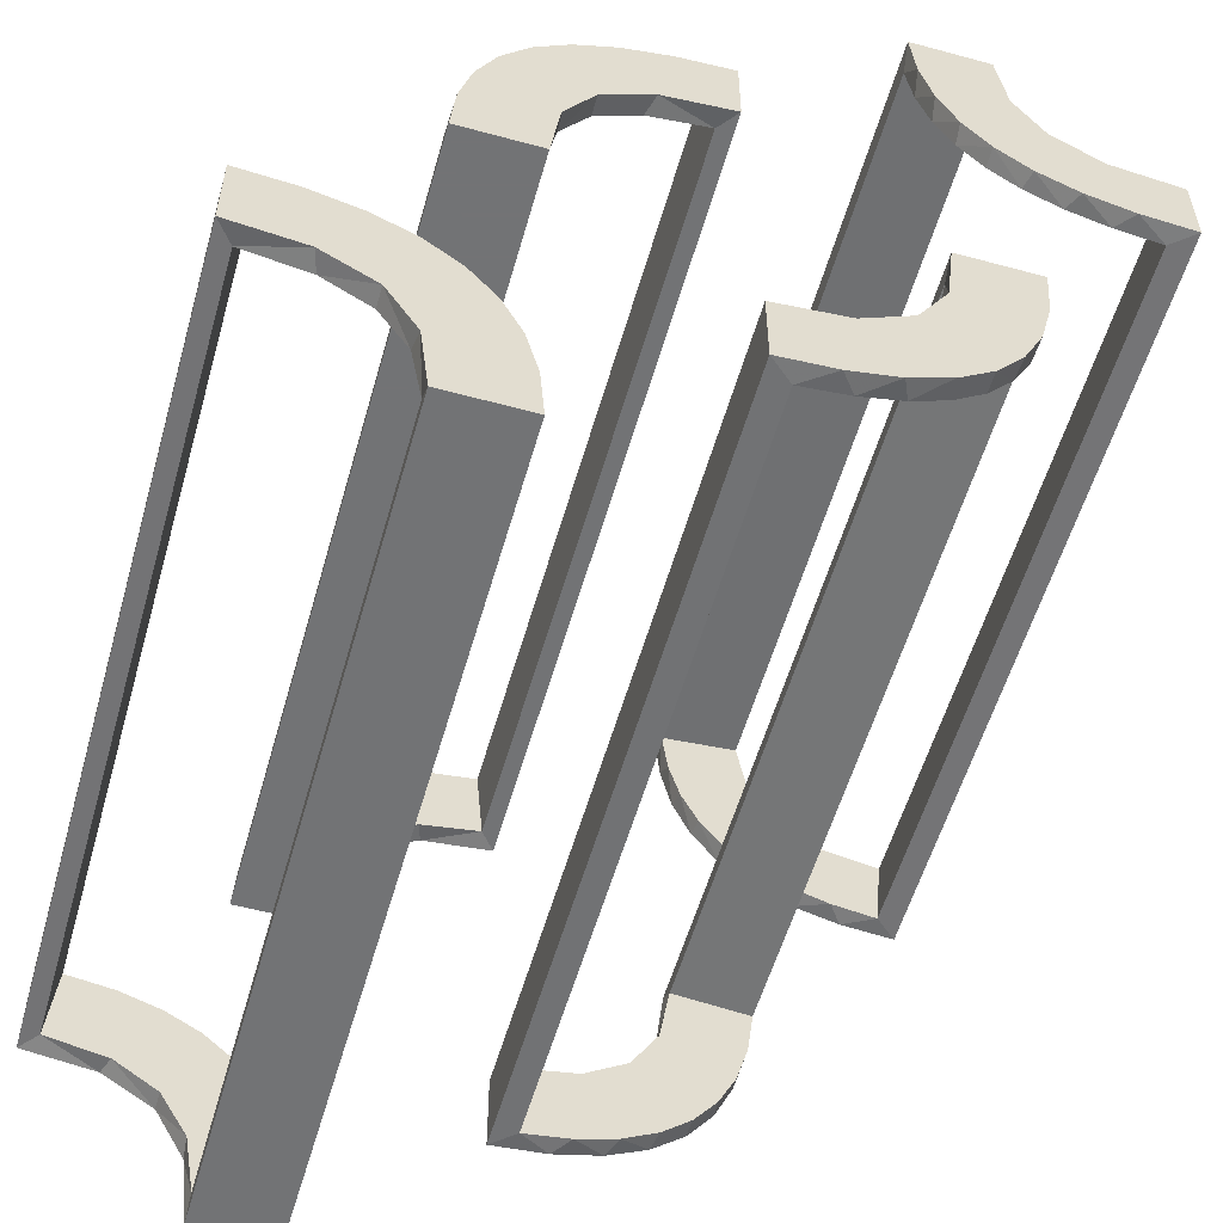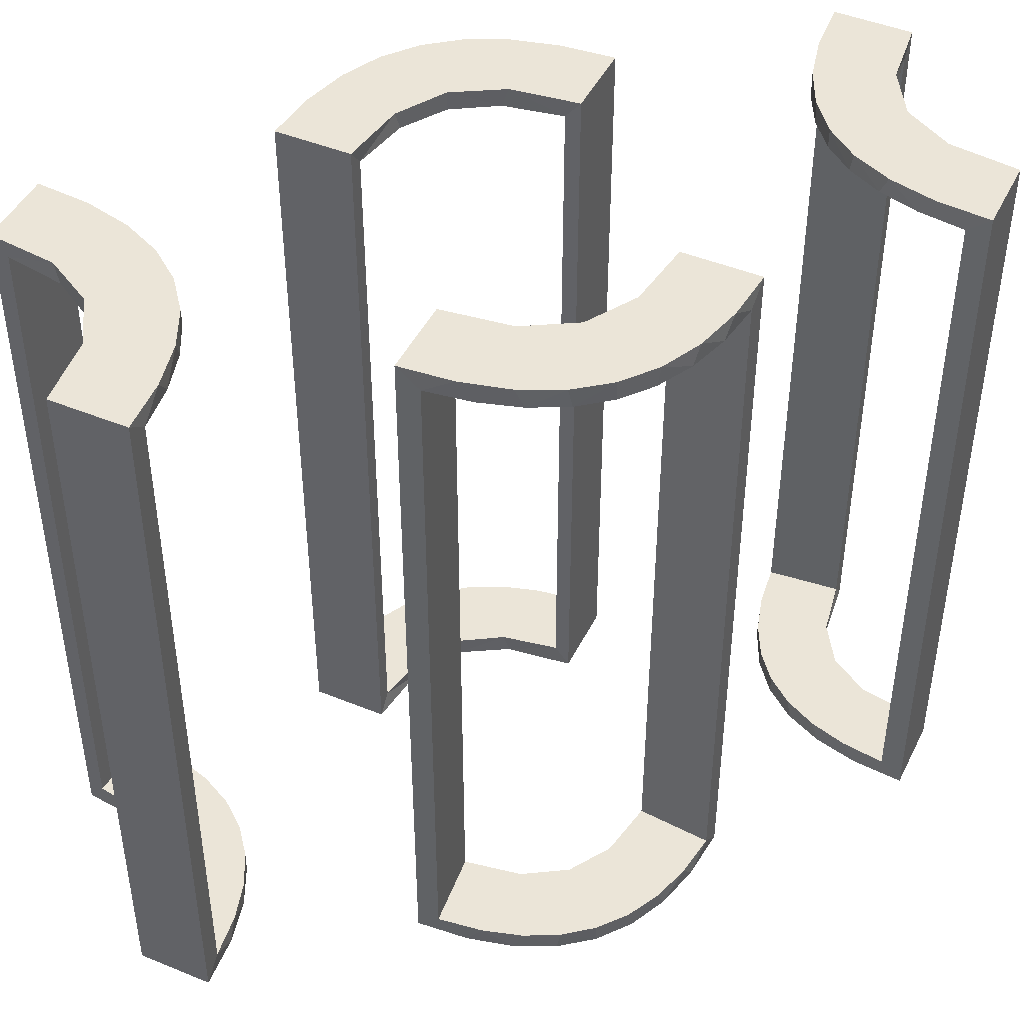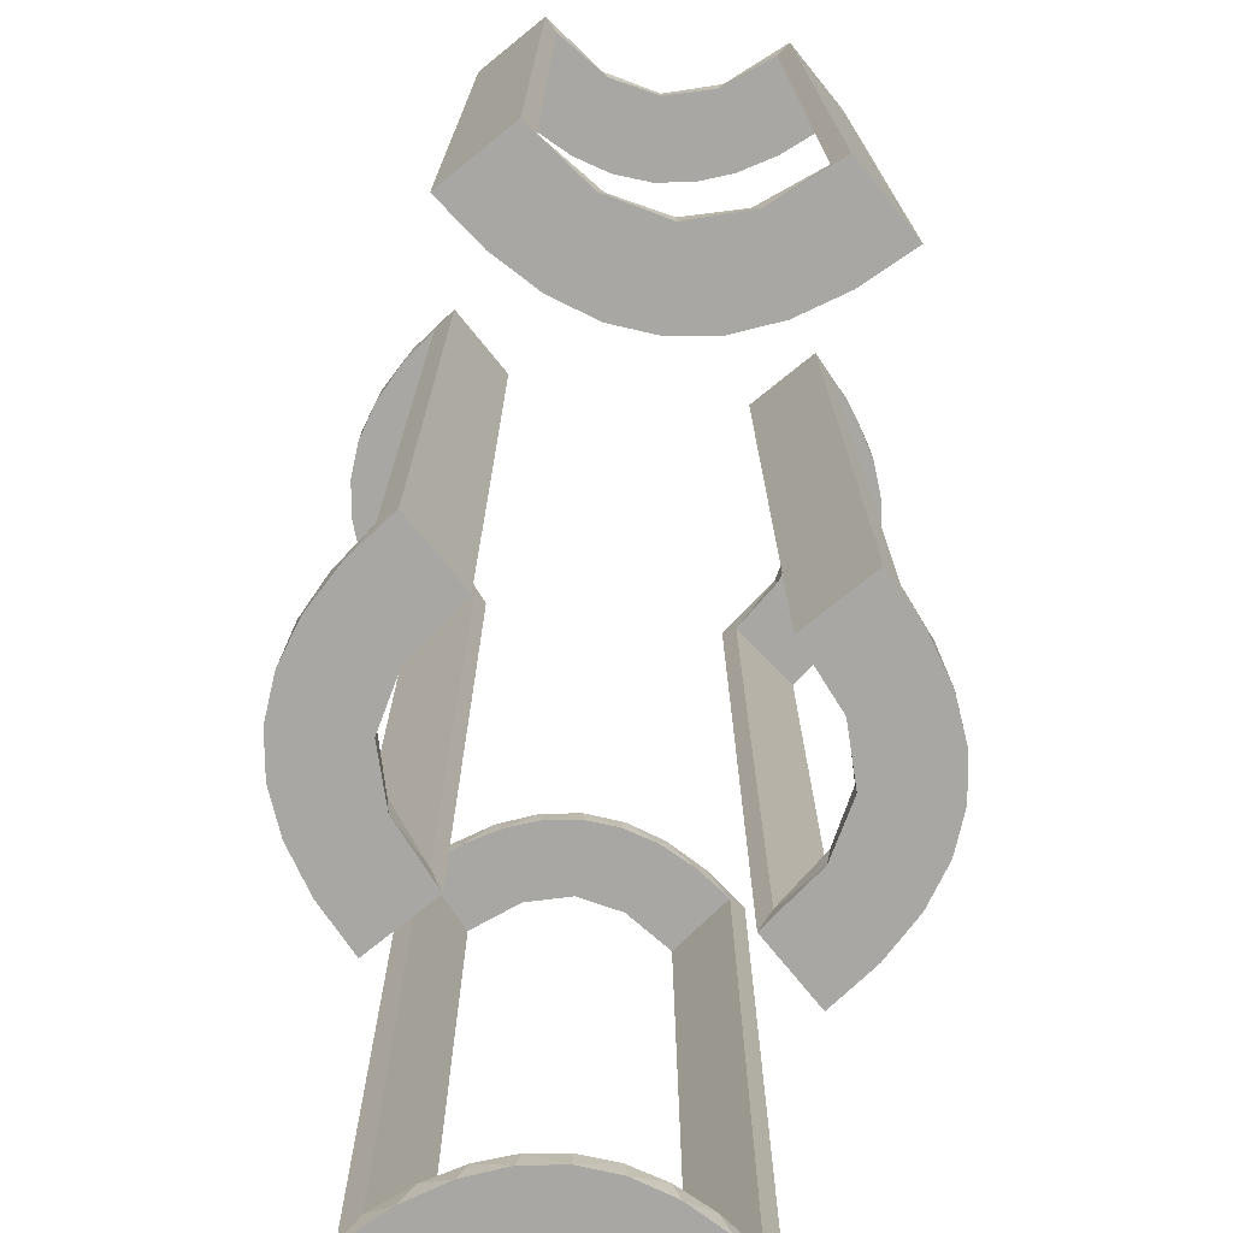
<metadata>
{"format":"obj","ext":"obj","renderer":"f3d","projection":"perspective","resolution":1024,"background":"white","views":[{"elev":-55.9,"azim":-15.9,"up":"+Y"},{"elev":45.7,"azim":-154.7,"up":"+Z"},{"elev":-74.5,"azim":-51.0,"up":"+Z"}]}
</metadata>
<code>
v -0.2092 -0.4111 -0.475
v -0.2092 -0.4111 0.475
v -0.1011 0.1857 -0.475
v 0.3591 0.2245 -0.475
v 0.3591 0.2245 0.475
v -0.1909 0.09599 0.475
v -0.1909 0.09599 -0.475
v -0.1452 0.2747 0.475
v -0.3192 -0.2442 -0.5
v -0.3192 -0.2442 0.5
v 0.4111 0.2092 -0.475
v 0.4111 0.2092 0.475
v 0.134 -0.2789 -0.5
v 0.134 -0.2789 0.5
v -0.2771 -0.2771 -0.475
v -0.2771 -0.2771 -0.5
v -0.2771 -0.2771 0.5
v -0.2771 -0.2771 0.475
v -0.09324 0.29 0.475
v -0.09324 0.29 -0.475
v 0.2472 0.3145 -0.475
v 0.2472 0.3145 0.475
v 0.03392 -0.298 0
v 0.03392 -0.298 -0.475
v 0.03392 -0.298 0.2375
v 0.03392 -0.298 -0.2375
v 0.03392 -0.298 0.475
v 0.4109 0.3109 -0.5
v 0.4109 0.3109 0.5
v -0.2572 0.1847 0.475
v -0.2572 0.1847 -0.475
v -0.09346 0.1883 0.5
v -0.09346 0.1883 -0.5
v 0.2798 -0.1401 -0.475
v 0.2798 -0.1401 0.475
v 0.2012 0.4704 0
v 0.2012 0.4704 -0.475
v 0.2012 0.4704 0.2375
v 0.2012 0.4704 -0.2375
v 0.2012 0.4704 0.475
v -0.2272 0.2221 -0.475
v -0.2272 0.2221 -0.5
v -0.2272 0.2221 0.5
v -0.2272 0.2221 0.475
v -0.2245 -0.3591 -0.475
v -0.2245 -0.3591 0.475
v 0.2602 -0.18 -0.5
v 0.2602 -0.18 0.5
v -0.3031 0.02878 0
v -0.3031 0.02878 -0.475
v -0.3031 0.02878 0.2375
v -0.3031 0.02878 -0.2375
v -0.3031 0.02878 0.475
v 0.3 0.5 0
v 0.3 0.5 -0.5
v 0.3 0.5 0.5
v -0.2442 -0.3192 -0.5
v -0.2442 -0.3192 0.5
v -0.2044 -0.0007887 0
v -0.2044 -0.0007887 0.25
v -0.2044 -0.0007887 -0.5
v -0.2044 -0.0007887 0.5
v 0.004353 -0.2992 0
v 0.004353 -0.2992 -0.5
v 0.004353 -0.1992 0
v 0.004353 -0.1992 -0.5
v 0.004353 -0.1992 -0.25
v 0.3109 0.4109 -0.5
v 0.3109 0.4109 0.5
v 0.1011 -0.1857 0.475
v -0.1852 0.255 0.5
v -0.1852 0.255 -0.5
v -0.3135 -0.4032 -0.475
v -0.3135 -0.4032 0.475
v 0.4306 0.2056 -0.5
v 0.4306 0.2056 0.5
v -0.4032 -0.3135 -0.475
v -0.4032 -0.3135 0.475
v 0.1899 -0.2521 -0.475
v 0.1899 -0.2521 0.475
v -0.2952 0.0881 0.475
v -0.2952 0.0881 -0.475
v -0.07372 0.2936 0.5
v 0.1565 -0.1514 -0.475
v 0.1565 -0.1514 -0.5
v 0.1565 -0.1514 0.5
v 0.1565 -0.1514 0.475
v -0.3145 -0.2472 -0.475
v -0.3145 -0.2472 0.475
v -0.3479 -0.3479 -0.475
v -0.3479 -0.3479 -0.5
v -0.3479 -0.3479 0.5
v -0.3479 -0.3479 0.475
v 0.2 0.5 0
v 0.2 0.5 0.25
v 0.2 0.5 -0.5
v 0.2 0.5 0.5
v 0.2 0.5 -0.25
v 0.2204 0.3704 -0.5
v 0.2204 0.3704 0.5
v -0.1452 0.2747 -0.475
v 0.2042 -0.01962 0
v 0.2042 -0.01962 -0.1583
v 0.2042 -0.01962 -0.3167
v 0.2042 -0.01962 -0.475
v 0.2042 -0.01962 0.475
v 0.2042 -0.01962 0.3167
v 0.2042 -0.01962 0.1583
v -0.284 0.1289 -0.5
v -0.284 0.1289 0.5
v -0.3001 -0.4796 0
v -0.3001 -0.4796 -0.1583
v -0.3001 -0.4796 -0.3167
v -0.3001 -0.4796 -0.475
v -0.3001 -0.4796 0.475
v -0.3001 -0.4796 0.3167
v -0.3001 -0.4796 0.1583
v -0.3704 -0.2204 -0.5
v -0.3704 -0.2204 0.5
v 0.4796 0.3001 0
v 0.4796 0.3001 -0.1583
v 0.4796 0.3001 -0.3167
v 0.4796 0.3001 -0.475
v 0.4796 0.3001 0.475
v 0.4796 0.3001 0.3167
v 0.4796 0.3001 0.1583
v -0.4704 -0.2012 0
v -0.4704 -0.2012 -0.475
v -0.4704 -0.2012 0.2375
v -0.4704 -0.2012 -0.2375
v -0.4704 -0.2012 0.475
v -0.02476 0.1991 0
v -0.02476 0.1991 0.475
v -0.02476 0.1991 0.3167
v -0.02476 0.1991 0.1583
v -0.02476 0.1991 0
v -0.02476 0.1991 -0.1583
v -0.02476 0.1991 -0.3167
v -0.02476 0.1991 -0.475
v 0.3044 0.0007887 0
v 0.3044 0.0007887 -0.5
v 0.3044 0.0007887 0.5
v 0.3044 0.0007887 -0.25
v 0.07373 -0.2936 -0.5
v 0.2056 0.4306 -0.5
v 0.2056 0.4306 0.5
v 0.004351 -0.1992 0
v 0.004351 -0.1992 0.5
v 0.004351 -0.2992 0
v 0.004351 -0.2992 0.25
v 0.004351 -0.2992 0.5
v 0.1935 -0.08832 -0.5
v 0.1935 -0.08832 0.5
v -0.2987 0.06859 0.5
v -0.2987 0.06859 -0.5
v -0.5 -0.2 0
v -0.5 -0.2 -0.5
v -0.5 -0.2 0.5
v -0.5 -0.3 0
v -0.5 -0.3 0.25
v -0.5 -0.3 -0.5
v -0.5 -0.3 0.5
v -0.5 -0.3 -0.25
v 0.5 0.3 0
v 0.5 0.3 0.25
v 0.5 0.3 -0.5
v 0.5 0.3 0.5
v 0.5 0.3 -0.25
v 0.5 0.2 0
v 0.5 0.2 -0.5
v 0.5 0.2 0.5
v 0.2987 -0.06859 -0.5
v 0.2987 -0.06859 0.5
v -0.1935 0.08832 -0.5
v -0.1935 0.08832 0.5
v -0.004351 0.2992 0
v -0.004351 0.2992 0.25
v -0.004351 0.2992 0.5
v -0.004351 0.1992 0
v -0.004351 0.1992 0.5
v -0.2056 -0.4306 -0.5
v -0.2056 -0.4306 0.5
v -0.07373 0.2936 -0.5
v -0.3044 -0.0007887 0
v -0.3044 -0.0007887 -0.5
v -0.3044 -0.0007887 0.5
v -0.3044 -0.0007887 -0.25
v 0.02476 -0.1991 0
v 0.02476 -0.1991 -0.1583
v 0.02476 -0.1991 -0.3167
v 0.02476 -0.1991 -0.475
v 0.02476 -0.1991 0
v 0.02476 -0.1991 0.475
v 0.02476 -0.1991 0.3167
v 0.02476 -0.1991 0.1583
v 0.4704 0.2012 0
v 0.4704 0.2012 -0.475
v 0.4704 0.2012 0.2375
v 0.4704 0.2012 -0.2375
v 0.4704 0.2012 0.475
v -0.4796 -0.3001 0
v -0.4796 -0.3001 -0.1583
v -0.4796 -0.3001 -0.3167
v -0.4796 -0.3001 -0.475
v -0.4796 -0.3001 0.475
v -0.4796 -0.3001 0.3167
v -0.4796 -0.3001 0.1583
v 0.3704 0.2204 -0.5
v 0.3704 0.2204 0.5
v 0.3001 0.4796 0
v 0.3001 0.4796 -0.1583
v 0.3001 0.4796 -0.3167
v 0.3001 0.4796 -0.475
v 0.3001 0.4796 0.475
v 0.3001 0.4796 0.3167
v 0.3001 0.4796 0.1583
v 0.284 -0.1289 -0.5
v 0.284 -0.1289 0.5
v -0.2042 0.01962 0
v -0.2042 0.01962 -0.1583
v -0.2042 0.01962 -0.3167
v -0.2042 0.01962 -0.475
v -0.2042 0.01962 0.475
v -0.2042 0.01962 0.3167
v -0.2042 0.01962 0.1583
v 0.1452 -0.2747 -0.475
v -0.2204 -0.3704 -0.5
v -0.2204 -0.3704 0.5
v -0.2 -0.5 0
v -0.2 -0.5 0.25
v -0.2 -0.5 -0.5
v -0.2 -0.5 0.5
v -0.2 -0.5 -0.25
v 0.3479 0.3479 -0.475
v 0.3479 0.3479 -0.5
v 0.3479 0.3479 0.5
v 0.3479 0.3479 0.475
v 0.3145 0.2472 -0.475
v 0.3145 0.2472 0.475
v -0.1565 0.1514 0.5
v -0.1565 0.1514 0.475
v -0.1565 0.1514 -0.475
v -0.1565 0.1514 -0.5
v 0.07372 -0.2936 0.5
v 0.2952 -0.0881 -0.475
v 0.2952 -0.0881 0.475
v -0.1899 0.2521 -0.475
v -0.1899 0.2521 0.475
v 0.4032 0.3135 -0.475
v 0.4032 0.3135 0.475
v -0.4306 -0.2056 -0.5
v -0.4306 -0.2056 0.5
v 0.3135 0.4032 -0.475
v 0.3135 0.4032 0.475
v 0.1852 -0.255 -0.5
v 0.1852 -0.255 0.5
v -0.1011 0.1857 0.475
v -0.3109 -0.4109 -0.5
v -0.3109 -0.4109 0.5
v -0.004353 0.1992 0
v -0.004353 0.1992 -0.5
v -0.004353 0.1992 -0.25
v -0.004353 0.2992 0
v -0.004353 0.2992 -0.5
v 0.2044 0.0007887 0
v 0.2044 0.0007887 0.25
v 0.2044 0.0007887 -0.5
v 0.2044 0.0007887 0.5
v 0.2442 0.3192 -0.5
v 0.2442 0.3192 0.5
v -0.3 -0.5 0
v -0.3 -0.5 -0.5
v -0.3 -0.5 0.5
v 0.3031 -0.02878 0
v 0.3031 -0.02878 -0.475
v 0.3031 -0.02878 0.2375
v 0.3031 -0.02878 -0.2375
v 0.3031 -0.02878 0.475
v -0.2602 0.18 -0.5
v -0.2602 0.18 0.5
v 0.2245 0.3591 -0.475
v 0.2245 0.3591 0.475
v 0.2272 -0.2221 -0.475
v 0.2272 -0.2221 -0.5
v 0.2272 -0.2221 0.5
v 0.2272 -0.2221 0.475
v -0.2012 -0.4704 0
v -0.2012 -0.4704 -0.475
v -0.2012 -0.4704 0.2375
v -0.2012 -0.4704 -0.2375
v -0.2012 -0.4704 0.475
v -0.2798 0.1401 -0.475
v -0.2798 0.1401 0.475
v 0.09346 -0.1883 -0.5
v 0.09346 -0.1883 0.5
v 0.2572 -0.1847 -0.475
v 0.2572 -0.1847 0.475
v -0.4109 -0.3109 -0.5
v -0.4109 -0.3109 0.5
v -0.03392 0.298 0
v -0.03392 0.298 -0.475
v -0.03392 0.298 0.2375
v -0.03392 0.298 -0.2375
v -0.03392 0.298 0.475
v -0.2472 -0.3145 -0.475
v -0.2472 -0.3145 0.475
v 0.09324 -0.29 -0.475
v 0.09324 -0.29 0.475
v 0.2771 0.2771 -0.475
v 0.2771 0.2771 -0.5
v 0.2771 0.2771 0.5
v 0.2771 0.2771 0.475
v -0.134 0.2789 -0.5
v -0.134 0.2789 0.5
v -0.4111 -0.2092 -0.475
v -0.4111 -0.2092 0.475
v 0.3192 0.2442 -0.5
v 0.3192 0.2442 0.5
v 0.1452 -0.2747 0.475
v 0.1909 -0.09599 -0.475
v 0.1909 -0.09599 0.475
v -0.3591 -0.2245 -0.475
v -0.3591 -0.2245 0.475
v 0.1011 -0.1857 -0.475
v 0.2092 0.4111 -0.475
v 0.2092 0.4111 0.475
f 272 258 181
f 258 91 57
f 272 181 231
f 258 57 227
f 9 16 91
f 298 9 91
f 161 251 298
f 298 118 9
f 161 157 251
f 251 118 298
f 204 77 315
f 77 90 88
f 204 315 128
f 77 88 322
f 305 15 90
f 90 73 305
f 73 114 1
f 114 288 1
f 163 202 159
f 203 202 163
f 203 163 161
f 204 161 298
f 91 90 77
f 271 111 112
f 113 271 112
f 272 271 113
f 258 73 91
f 272 114 258
f 113 114 272
f 130 156 127
f 157 156 130
f 128 315 251
f 315 322 118
f 16 9 88
f 9 118 322
f 15 305 16
f 305 45 57
f 229 233 290
f 233 288 290
f 1 288 181
f 231 288 233
f 181 227 1
f 233 229 271
f 231 233 272
f 271 272 233
f 163 157 161
f 156 163 159
f 157 163 156
f 114 113 288
f 112 111 287
f 113 112 290
f 201 202 127
f 128 203 204
f 203 128 130
f 202 203 130
f 229 111 271
f 111 229 287
f 201 156 159
f 156 201 127
f 258 227 181
f 91 16 57
f 77 322 315
f 90 15 88
f 73 45 305
f 73 1 45
f 202 201 159
f 203 161 204
f 204 298 77
f 91 77 298
f 73 90 91
f 114 73 258
f 157 130 128
f 128 251 157
f 315 118 251
f 16 88 15
f 9 322 88
f 305 57 16
f 45 227 57
f 229 290 287
f 288 231 181
f 227 45 1
f 113 290 288
f 112 287 290
f 202 130 127
f 273 259 182
f 259 92 58
f 273 182 232
f 259 58 228
f 10 17 92
f 299 10 92
f 162 252 299
f 299 119 10
f 162 158 252
f 252 119 299
f 205 78 316
f 78 93 89
f 205 316 131
f 78 89 323
f 306 18 93
f 93 74 306
f 74 115 2
f 115 291 2
f 160 207 159
f 206 207 160
f 206 160 162
f 205 162 299
f 92 93 78
f 271 111 117
f 116 271 117
f 273 271 116
f 259 74 92
f 273 115 259
f 116 115 273
f 129 156 127
f 158 156 129
f 131 316 252
f 316 323 119
f 17 10 89
f 10 119 323
f 18 306 17
f 306 46 58
f 229 230 289
f 230 291 289
f 2 291 182
f 232 291 230
f 182 228 2
f 230 229 271
f 232 230 273
f 271 273 230
f 160 158 162
f 156 160 159
f 158 160 156
f 115 116 291
f 117 111 287
f 116 117 289
f 201 207 127
f 131 206 205
f 206 131 129
f 207 206 129
f 229 111 271
f 111 229 287
f 201 156 159
f 156 201 127
f 259 228 182
f 92 17 58
f 78 323 316
f 93 18 89
f 74 46 306
f 74 2 46
f 207 201 159
f 206 162 205
f 205 299 78
f 92 78 299
f 74 93 92
f 115 74 259
f 158 129 131
f 131 252 158
f 316 119 252
f 17 89 18
f 10 323 89
f 306 58 17
f 46 228 58
f 229 289 287
f 291 232 182
f 228 46 2
f 116 289 291
f 117 287 289
f 207 129 127
f 104 105 267
f 267 105 152
f 84 85 320
f 103 104 265
f 267 265 104
f 265 102 103
f 85 84 324
f 294 324 191
f 190 67 66
f 65 189 188
f 189 65 67
f 190 189 67
f 141 172 275
f 143 141 275
f 34 245 217
f 217 47 34
f 140 143 277
f 47 284 296
f 79 283 284
f 255 13 226
f 13 144 307
f 144 64 24
f 26 24 64
f 26 63 23
f 26 64 63
f 267 152 172
f 152 85 47
f 267 172 141
f 47 85 284
f 255 284 85
f 294 255 85
f 294 66 144
f 294 13 255
f 66 64 144
f 67 64 66
f 63 67 65
f 64 67 63
f 143 140 265
f 141 143 267
f 265 267 143
f 23 188 189
f 26 23 189
f 190 191 24
f 189 190 26
f 191 324 307
f 324 84 79
f 324 79 226
f 226 307 324
f 296 283 84
f 320 296 84
f 105 245 320
f 320 34 296
f 105 275 245
f 245 34 320
f 105 104 275
f 274 103 102
f 103 274 277
f 104 103 277
f 102 265 140
f 140 274 102
f 63 65 188
f 188 23 63
f 105 320 152
f 85 152 320
f 85 324 294
f 294 191 66
f 190 66 191
f 172 245 275
f 143 275 277
f 245 172 217
f 47 296 34
f 140 277 274
f 284 283 296
f 79 284 255
f 255 226 79
f 13 307 226
f 144 24 307
f 152 217 172
f 152 47 217
f 294 144 13
f 190 24 26
f 191 307 24
f 84 283 79
f 104 277 275
f 194 193 148
f 148 193 295
f 87 86 70
f 195 194 147
f 148 147 194
f 147 192 195
f 86 87 321
f 153 321 106
f 107 266 268
f 265 108 102
f 108 265 266
f 107 108 266
f 151 244 27
f 150 151 27
f 319 308 14
f 14 256 319
f 149 150 25
f 256 285 80
f 297 286 285
f 48 218 35
f 218 173 246
f 173 142 278
f 276 278 142
f 276 140 274
f 276 142 140
f 148 295 244
f 256 295 86
f 295 256 14
f 14 244 295
f 256 86 285
f 48 285 86
f 86 153 48
f 153 268 173
f 173 218 153
f 266 142 268
f 140 266 265
f 142 266 140
f 150 149 147
f 151 150 148
f 147 148 150
f 274 102 108
f 276 274 108
f 107 106 278
f 108 107 276
f 246 278 106
f 321 246 106
f 321 35 246
f 297 87 286
f 297 35 321
f 87 297 321
f 80 87 70
f 70 193 308
f 70 319 80
f 193 27 308
f 286 87 80
f 193 194 27
f 23 195 192
f 195 23 25
f 194 195 25
f 192 147 149
f 149 23 192
f 140 265 102
f 102 274 140
f 193 70 295
f 86 295 70
f 86 321 153
f 153 106 268
f 107 268 106
f 244 308 27
f 150 27 25
f 308 244 14
f 256 80 319
f 149 25 23
f 285 286 80
f 297 285 48
f 48 35 297
f 218 246 35
f 173 278 246
f 148 244 151
f 153 218 48
f 268 142 173
f 107 278 276
f 70 308 319
f 194 25 27
f 221 222 61
f 61 222 174
f 242 243 7
f 220 221 59
f 61 59 221
f 59 219 220
f 243 242 3
f 33 3 139
f 138 262 261
f 260 137 136
f 137 260 262
f 138 137 262
f 185 155 50
f 187 185 50
f 292 82 109
f 109 279 292
f 184 187 52
f 279 42 31
f 247 41 42
f 72 313 101
f 313 183 20
f 183 264 301
f 303 301 264
f 303 263 300
f 303 264 263
f 61 174 155
f 174 243 279
f 61 155 185
f 279 243 42
f 72 42 243
f 33 72 243
f 33 261 183
f 33 313 72
f 261 264 183
f 262 264 261
f 263 262 260
f 264 262 263
f 187 184 59
f 185 187 61
f 59 61 187
f 300 136 137
f 303 300 137
f 138 139 301
f 137 138 303
f 139 3 20
f 3 242 247
f 3 247 101
f 101 20 3
f 31 41 242
f 7 31 242
f 222 82 7
f 7 292 31
f 222 50 82
f 82 292 7
f 222 221 50
f 49 220 219
f 220 49 52
f 221 220 52
f 219 59 184
f 184 49 219
f 263 260 136
f 136 300 263
f 222 7 174
f 243 174 7
f 243 3 33
f 33 139 261
f 138 261 139
f 155 82 50
f 187 50 52
f 82 155 109
f 279 31 292
f 184 52 49
f 42 41 31
f 247 42 72
f 72 101 247
f 313 20 101
f 183 301 20
f 174 109 155
f 174 279 109
f 33 183 313
f 138 301 303
f 139 20 301
f 242 41 247
f 221 52 50
f 134 133 180
f 180 133 32
f 241 240 257
f 135 134 179
f 180 179 134
f 179 132 135
f 240 241 6
f 175 6 223
f 224 60 62
f 59 225 219
f 225 59 60
f 224 225 60
f 178 83 304
f 177 178 304
f 8 19 314
f 314 71 8
f 176 177 302
f 71 43 248
f 30 44 43
f 280 110 293
f 110 154 81
f 154 186 53
f 51 53 186
f 51 184 49
f 51 186 184
f 180 32 83
f 71 32 240
f 32 71 314
f 314 83 32
f 71 240 43
f 280 43 240
f 240 175 280
f 175 62 154
f 154 110 175
f 60 186 62
f 184 60 59
f 186 60 184
f 177 176 179
f 178 177 180
f 179 180 177
f 49 219 225
f 51 49 225
f 224 223 53
f 225 224 51
f 81 53 223
f 6 81 223
f 6 293 81
f 30 241 44
f 30 293 6
f 241 30 6
f 248 241 257
f 257 133 19
f 257 8 248
f 133 304 19
f 44 241 248
f 133 134 304
f 300 135 132
f 135 300 302
f 134 135 302
f 132 179 176
f 176 300 132
f 184 59 219
f 219 49 184
f 133 257 32
f 240 32 257
f 240 6 175
f 175 223 62
f 224 62 223
f 83 19 304
f 177 304 302
f 19 83 314
f 71 248 8
f 176 302 300
f 43 44 248
f 30 43 280
f 280 293 30
f 110 81 293
f 154 53 81
f 180 83 178
f 175 110 280
f 62 186 154
f 224 53 51
f 257 19 8
f 134 302 304
f 55 68 145
f 68 235 269
f 55 145 96
f 68 269 99
f 317 310 235
f 28 317 235
f 166 75 28
f 28 208 317
f 166 170 75
f 75 208 28
f 123 249 11
f 249 234 238
f 123 11 197
f 249 238 4
f 21 309 234
f 234 253 21
f 253 213 325
f 213 37 325
f 168 121 164
f 122 121 168
f 122 168 166
f 123 166 28
f 235 234 249
f 54 210 211
f 212 54 211
f 55 54 212
f 68 253 235
f 55 213 68
f 212 213 55
f 199 169 196
f 170 169 199
f 197 11 75
f 11 4 208
f 310 317 238
f 317 208 4
f 309 21 310
f 21 281 269
f 94 98 39
f 98 37 39
f 325 37 145
f 96 37 98
f 145 99 325
f 98 94 54
f 96 98 55
f 54 55 98
f 168 170 166
f 169 168 164
f 170 168 169
f 213 212 37
f 211 210 36
f 212 211 39
f 120 121 196
f 197 122 123
f 122 197 199
f 121 122 199
f 94 210 54
f 210 94 36
f 120 169 164
f 169 120 196
f 68 99 145
f 235 310 269
f 249 4 11
f 234 309 238
f 253 281 21
f 253 325 281
f 121 120 164
f 122 166 123
f 123 28 249
f 235 249 28
f 253 234 235
f 213 253 68
f 170 199 197
f 197 75 170
f 11 208 75
f 310 238 309
f 317 4 238
f 21 269 310
f 281 99 269
f 94 39 36
f 37 96 145
f 99 281 325
f 212 39 37
f 211 36 39
f 121 199 196
f 56 69 146
f 69 236 270
f 56 146 97
f 69 270 100
f 318 311 236
f 29 318 236
f 167 76 29
f 29 209 318
f 167 171 76
f 76 209 29
f 124 250 12
f 250 237 239
f 124 12 200
f 250 239 5
f 22 312 237
f 237 254 22
f 254 214 326
f 214 40 326
f 165 126 164
f 125 126 165
f 125 165 167
f 124 167 29
f 236 237 250
f 54 210 216
f 215 54 216
f 56 54 215
f 69 254 236
f 56 214 69
f 215 214 56
f 198 169 196
f 171 169 198
f 200 12 76
f 12 5 209
f 311 318 239
f 318 209 5
f 312 22 311
f 22 282 270
f 94 95 38
f 95 40 38
f 326 40 146
f 97 40 95
f 146 100 326
f 95 94 54
f 97 95 56
f 54 56 95
f 165 171 167
f 169 165 164
f 171 165 169
f 214 215 40
f 216 210 36
f 215 216 38
f 120 126 196
f 200 125 124
f 125 200 198
f 126 125 198
f 94 210 54
f 210 94 36
f 120 169 164
f 169 120 196
f 69 100 146
f 236 311 270
f 250 5 12
f 237 312 239
f 254 282 22
f 254 326 282
f 126 120 164
f 125 167 124
f 124 29 250
f 236 250 29
f 254 237 236
f 214 254 69
f 171 198 200
f 200 76 171
f 12 209 76
f 311 239 312
f 318 5 239
f 22 270 311
f 282 100 270
f 94 38 36
f 40 97 146
f 100 282 326
f 215 38 40
f 216 36 38
f 126 198 196

</code>
